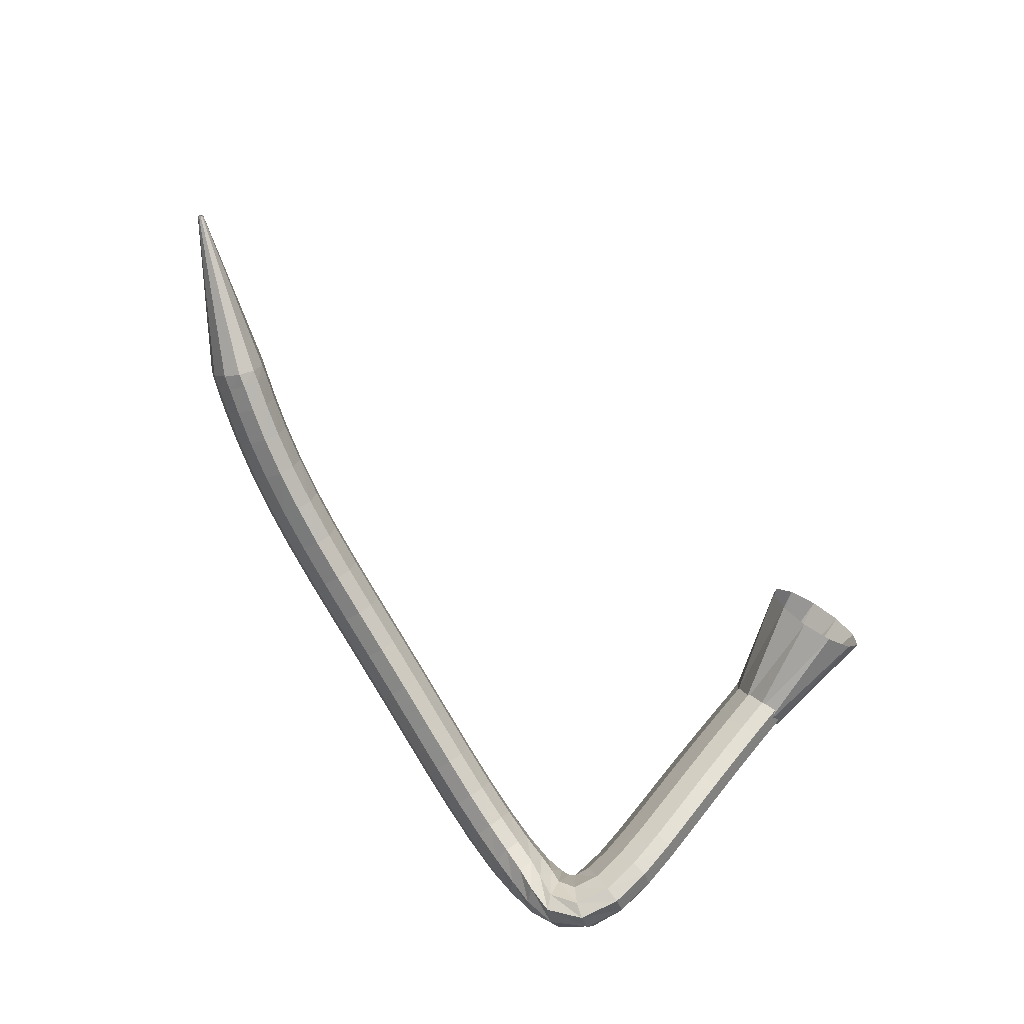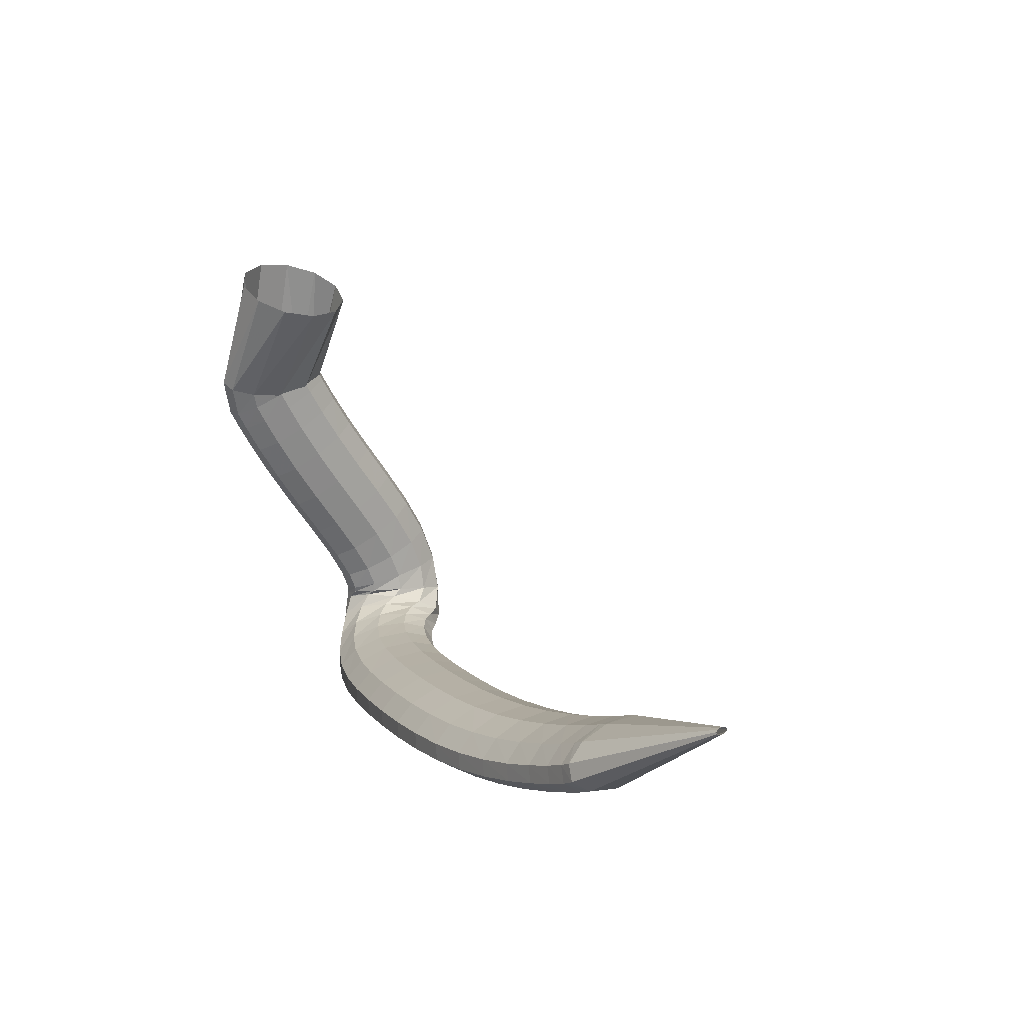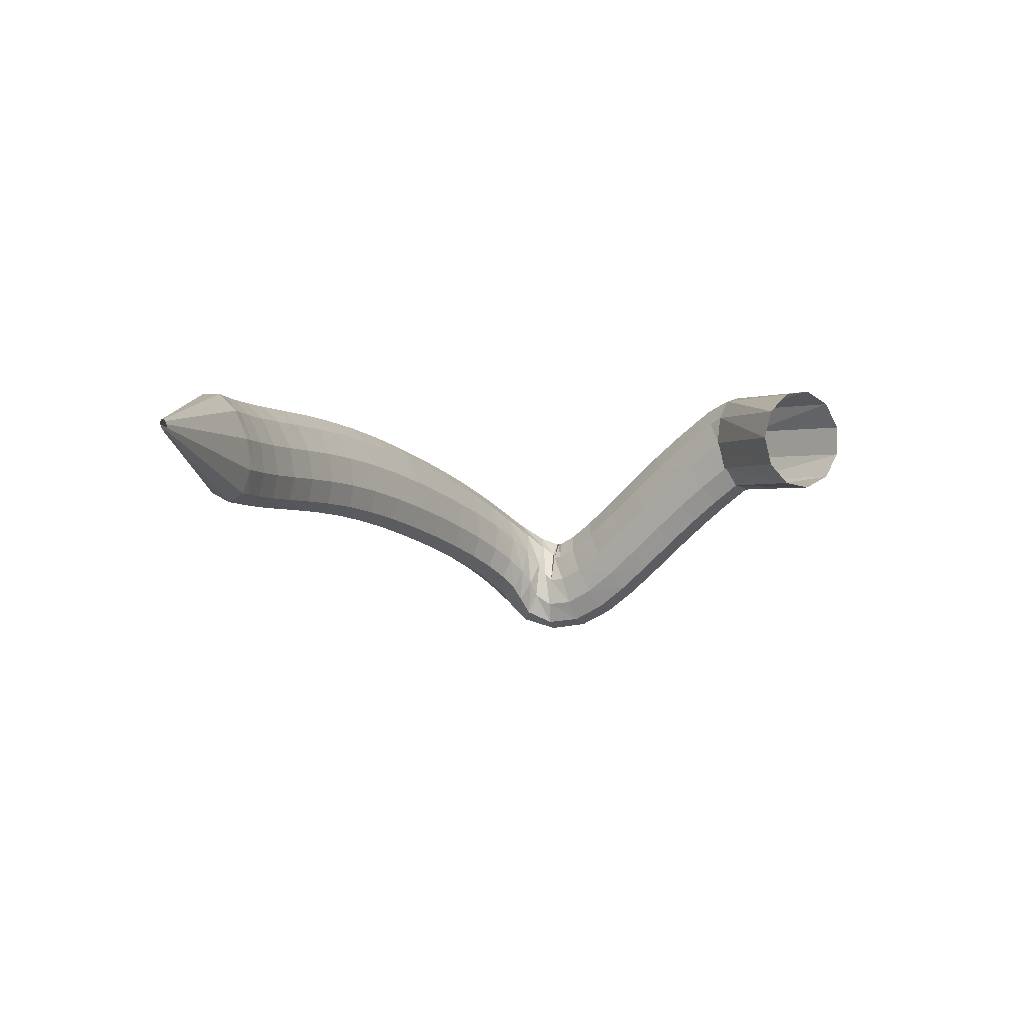
<metadata>
{"format":"obj","ext":"obj","renderer":"f3d","projection":"perspective","resolution":1024,"background":"white","views":[{"elev":-71.6,"azim":-59.6,"up":"+Y"},{"elev":7.2,"azim":-122.7,"up":"+Z"},{"elev":-0.9,"azim":-62.5,"up":"+Y"}]}
</metadata>
<code>
g tube1
v 104.7 162.8 93.53
v 104.7 162.5 93.56
v 104.6 162.3 93.51
v 104.6 162.2 93.4
v 104.5 162.3 93.25
v 104.5 162.5 93.12
v 104.5 162.8 93.04
v 104.5 163.1 93.05
v 104.6 163.2 93.14
v 104.6 163.2 93.27
v 104.7 163 93.42
v 104.7 162.8 93.53
v 119.3 162.4 90.88
v 119.2 159.7 91.24
v 118.9 157.6 90.76
v 118.5 156.9 89.59
v 118 157.7 88.11
v 117.7 159.8 86.79
v 117.7 162.5 86.04
v 117.9 165 86.1
v 118.3 166.4 86.96
v 118.7 166.4 88.34
v 119.1 164.9 89.8
v 119.3 162.4 90.88
v 120.3 162.4 90.61
v 120.2 159.7 91.02
v 120 157.6 90.57
v 119.6 156.8 89.39
v 119.3 157.6 87.86
v 119.1 159.6 86.47
v 119.1 162.3 85.66
v 119.3 164.8 85.68
v 119.6 166.3 86.54
v 119.9 166.3 87.95
v 120.2 164.8 89.47
v 120.3 162.4 90.61
v 122.5 162.2 90.1
v 122.4 159.5 90.52
v 122.2 157.5 90.07
v 121.9 156.7 88.88
v 121.6 157.4 87.35
v 121.4 159.5 85.94
v 121.4 162.2 85.12
v 121.5 164.7 85.14
v 121.8 166.2 86
v 122.1 166.2 87.41
v 122.3 164.7 88.95
v 122.5 162.2 90.1
v 125.4 162.1 89.51
v 125.3 159.4 89.94
v 125.2 157.4 89.5
v 124.9 156.6 88.31
v 124.7 157.3 86.76
v 124.5 159.3 85.34
v 124.4 162 84.5
v 124.5 164.5 84.5
v 124.7 166 85.36
v 125 166 86.78
v 125.2 164.6 88.33
v 125.4 162.1 89.51
v 128.7 162.1 88.95
v 128.7 159.4 89.41
v 128.6 157.3 88.98
v 128.4 156.5 87.79
v 128.2 157.2 86.22
v 128.1 159.2 84.77
v 128 161.9 83.91
v 128.1 164.4 83.9
v 128.3 165.9 84.74
v 128.5 165.9 86.18
v 128.6 164.5 87.75
v 128.7 162.1 88.95
v 132.4 162 88.51
v 132.4 159.3 89
v 132.3 157.2 88.58
v 132.2 156.4 87.39
v 132 157.1 85.81
v 132 159.1 84.34
v 132 161.8 83.44
v 132 164.3 83.41
v 132.2 165.8 84.25
v 132.3 165.8 85.69
v 132.4 164.4 87.28
v 132.4 162 88.51
v 136.4 161.9 88.22
v 136.2 159.2 88.73
v 136.1 157.1 88.33
v 136 156.3 87.14
v 136 157 85.55
v 136 159 84.06
v 136.1 161.6 83.14
v 136.2 164.1 83.09
v 136.3 165.6 83.92
v 136.4 165.7 85.36
v 136.4 164.3 86.97
v 136.4 161.9 88.22
v 140.4 161.6 88.09
v 140.2 158.9 88.6
v 140 156.8 88.21
v 139.9 156 87.02
v 140 156.7 85.43
v 140.1 158.7 83.93
v 140.3 161.3 83
v 140.5 163.8 82.93
v 140.7 165.3 83.76
v 140.7 165.4 85.21
v 140.6 164 86.82
v 140.4 161.6 88.09
v 144.7 161.1 88.06
v 144.3 158.5 88.58
v 144 156.4 88.19
v 143.9 155.6 87
v 144 156.2 85.41
v 144.3 158.2 83.9
v 144.6 160.8 82.97
v 145 163.3 82.91
v 145.2 164.8 83.73
v 145.2 164.9 85.18
v 145 163.5 86.79
v 144.7 161.1 88.06
v 149 160.5 88.11
v 148.5 157.8 88.63
v 148.1 155.8 88.23
v 148 154.9 87.05
v 148.1 155.6 85.45
v 148.5 157.5 83.95
v 149 160.2 83.02
v 149.4 162.6 82.95
v 149.7 164.1 83.78
v 149.6 164.2 85.23
v 149.4 162.8 86.84
v 149 160.5 88.11
v 153.3 159.6 88.18
v 152.8 157 88.7
v 152.3 154.9 88.3
v 152.2 154.1 87.12
v 152.4 154.8 85.52
v 152.8 156.7 84.02
v 153.3 159.3 83.09
v 153.9 161.8 83.03
v 154.2 163.3 83.85
v 154.1 163.3 85.3
v 153.8 162 86.92
v 153.3 159.6 88.18
v 157.7 158.7 88.27
v 157 156 88.79
v 156.6 154 88.39
v 156.4 153.2 87.2
v 156.6 153.8 85.61
v 157.1 155.8 84.11
v 157.7 158.3 83.18
v 158.3 160.8 83.12
v 158.6 162.3 83.95
v 158.6 162.3 85.39
v 158.2 161 87.01
v 157.7 158.7 88.27
v 161.9 157.6 88.39
v 161.1 155 88.91
v 160.6 153 88.51
v 160.4 152.2 87.32
v 160.7 152.8 85.73
v 161.3 154.7 84.23
v 162 157.3 83.31
v 162.6 159.7 83.25
v 163 161.2 84.08
v 163 161.2 85.52
v 162.5 159.9 87.13
v 161.9 157.6 88.39
v 165.8 156.4 88.61
v 164.9 153.9 89.11
v 164.3 151.9 88.7
v 164.1 151.1 87.51
v 164.5 151.7 85.92
v 165.2 153.6 84.44
v 166.1 156.1 83.53
v 166.8 158.4 83.48
v 167.3 159.9 84.31
v 167.2 160 85.76
v 166.6 158.7 87.36
v 165.8 156.4 88.61
v 169.3 155.2 88.96
v 168.2 152.7 89.43
v 167.5 150.7 89
v 167.3 149.9 87.81
v 167.8 150.5 86.24
v 168.7 152.3 84.78
v 169.8 154.7 83.91
v 170.8 157 83.89
v 171.3 158.5 84.74
v 171.1 158.6 86.18
v 170.4 157.4 87.75
v 169.3 155.2 88.96
v 172.2 153.7 89.51
v 170.9 151.4 89.88
v 170 149.5 89.39
v 169.9 148.7 88.19
v 170.5 149.2 86.67
v 171.8 150.9 85.3
v 173.2 153.2 84.52
v 174.3 155.4 84.59
v 174.9 156.8 85.46
v 174.6 157 86.88
v 173.6 155.8 88.39
v 172.2 153.7 89.51
v 174.4 152.3 90.25
v 172.8 150.1 90.41
v 171.8 148.3 89.79
v 171.8 147.5 88.59
v 172.7 147.9 87.18
v 174.3 149.4 86.02
v 176 151.6 85.47
v 177.4 153.7 85.71
v 177.9 155 86.66
v 177.4 155.2 88.02
v 176.1 154.2 89.36
v 174.4 152.3 90.25
v 175.6 150.9 91.11
v 173.9 148.8 90.86
v 173.1 147 90.02
v 173.4 146.2 88.86
v 174.7 146.5 87.75
v 176.5 148 87.04
v 178.4 150.1 86.96
v 179.7 152.2 87.53
v 180 153.5 88.57
v 179.2 153.7 89.75
v 177.5 152.8 90.7
v 175.6 150.9 91.11
v 175.8 149.8 91.8
v 174.7 147.4 91.18
v 174.5 145.4 90.31
v 175.4 144.6 89.47
v 176.9 145.1 88.92
v 178.7 146.9 88.84
v 180.2 149.2 89.25
v 180.8 151.5 90.03
v 180.5 153 90.92
v 179.2 153.1 91.64
v 177.5 151.9 91.97
v 175.8 149.8 91.8
v 175.8 149.1 92.5
v 175.5 146.4 92.46
v 176 144.3 92.31
v 177.2 143.6 92.1
v 178.7 144.4 91.89
v 180.1 146.5 91.76
v 180.8 149.2 91.74
v 180.7 151.7 91.84
v 179.8 153.1 92.03
v 178.3 153.1 92.24
v 176.8 151.6 92.42
v 175.8 149.1 92.5
v 175.8 149.2 93.96
v 175.6 146.6 94.81
v 176.3 144.7 95.47
v 177.6 144.1 95.72
v 179.1 145 95.49
v 180.3 147.1 94.84
v 180.8 149.7 93.99
v 180.6 152 93.2
v 179.5 153.3 92.72
v 178.1 153.2 92.71
v 176.7 151.7 93.17
v 175.8 149.2 93.96
v 175.6 150.3 96.1
v 175.4 147.9 97.48
v 176 146.2 98.57
v 177.3 145.7 99.04
v 178.8 146.5 98.72
v 180 148.4 97.72
v 180.6 150.8 96.36
v 180.4 152.9 95.07
v 179.4 154.1 94.26
v 178 153.9 94.18
v 176.5 152.5 94.87
v 175.6 150.3 96.1
v 175.2 152.1 98.68
v 175 149.9 100.3
v 175.6 148.3 101.6
v 176.8 147.9 102.1
v 178.3 148.6 101.8
v 179.6 150.4 100.6
v 180.3 152.6 98.99
v 180.1 154.6 97.47
v 179.1 155.7 96.51
v 177.7 155.5 96.42
v 176.2 154.2 97.23
v 175.2 152.1 98.68
v 174.8 154.5 101.5
v 174.6 152.4 103.3
v 175.1 150.8 104.6
v 176.4 150.4 105.2
v 177.9 151.1 104.8
v 179.2 152.8 103.5
v 179.9 154.9 101.8
v 179.7 156.8 100.2
v 178.8 157.9 99.23
v 177.3 157.8 99.15
v 175.8 156.5 100
v 174.8 154.5 101.5
v 174.4 157 104.6
v 174.2 154.9 106.3
v 174.7 153.4 107.6
v 176 152.9 108.2
v 177.5 153.6 107.8
v 178.8 155.3 106.5
v 179.5 157.5 104.8
v 179.3 159.4 103.2
v 178.4 160.4 102.2
v 176.9 160.3 102.2
v 175.4 159 103
v 174.4 157 104.6
v 174 159.4 107.5
v 173.8 157.3 109.2
v 174.4 155.7 110.5
v 175.6 155.2 111.1
v 177.1 156 110.7
v 178.4 157.7 109.5
v 179.1 159.9 107.8
v 178.9 161.9 106.3
v 177.9 162.9 105.3
v 176.5 162.8 105.2
v 175 161.5 106.1
v 174 159.4 107.5
v 173.6 161.5 110.2
v 173.4 159.3 111.8
v 174 157.7 113.1
v 175.2 157.2 113.6
v 176.7 158 113.3
v 178 159.8 112.2
v 178.7 162 110.6
v 178.5 164 109.1
v 177.5 165.1 108.2
v 176.1 165 108.1
v 174.6 163.6 108.8
v 173.6 161.5 110.2
v 173.3 163 112.4
v 173.1 160.8 113.9
v 173.7 159.1 115.2
v 174.9 158.6 115.7
v 176.4 159.4 115.4
v 177.7 161.3 114.3
v 178.3 163.6 112.8
v 178.2 165.6 111.4
v 177.2 166.7 110.5
v 175.7 166.6 110.4
v 174.3 165.2 111.1
v 173.3 163 112.4
v 173.1 164 113.8
v 172.8 161.7 115.3
v 173.4 160 116.5
v 174.7 159.5 117
v 176.2 160.3 116.7
v 177.5 162.2 115.7
v 178.1 164.6 114.2
v 177.9 166.6 112.8
v 176.9 167.7 111.9
v 175.5 167.6 111.8
v 174.1 166.2 112.5
v 173.1 164 113.8
v 173.2 164 113.7
v 173.5 161.3 113.9
v 174.4 159.5 114.5
v 175.6 159 115.2
v 176.7 160.2 115.7
v 177.5 162.5 116.1
v 177.5 165.4 116
v 176.9 167.7 115.6
v 175.8 168.9 115
v 174.6 168.5 114.3
v 173.6 166.7 113.8
v 173.2 164 113.7
v 165.8 164 121.7
v 166.4 161.3 122.1
v 168.3 159.5 123.1
v 170.7 159 124.5
v 172.9 160.2 125.8
v 174.3 162.6 126.6
v 174.3 165.4 126.6
v 173 167.8 125.8
v 170.7 168.9 124.5
v 168.3 168.6 123.2
v 166.5 166.7 122.1
v 165.8 164 121.7
f 1 2 14
f 14 13 1
f 2 3 15
f 15 14 2
f 3 4 16
f 16 15 3
f 4 5 17
f 17 16 4
f 5 6 18
f 18 17 5
f 6 7 19
f 19 18 6
f 7 8 20
f 20 19 7
f 8 9 21
f 21 20 8
f 9 10 22
f 22 21 9
f 10 11 23
f 23 22 10
f 11 12 24
f 24 23 11
f 13 14 26
f 26 25 13
f 14 15 27
f 27 26 14
f 15 16 28
f 28 27 15
f 16 17 29
f 29 28 16
f 17 18 30
f 30 29 17
f 18 19 31
f 31 30 18
f 19 20 32
f 32 31 19
f 20 21 33
f 33 32 20
f 21 22 34
f 34 33 21
f 22 23 35
f 35 34 22
f 23 24 36
f 36 35 23
f 25 26 38
f 38 37 25
f 26 27 39
f 39 38 26
f 27 28 40
f 40 39 27
f 28 29 41
f 41 40 28
f 29 30 42
f 42 41 29
f 30 31 43
f 43 42 30
f 31 32 44
f 44 43 31
f 32 33 45
f 45 44 32
f 33 34 46
f 46 45 33
f 34 35 47
f 47 46 34
f 35 36 48
f 48 47 35
f 37 38 50
f 50 49 37
f 38 39 51
f 51 50 38
f 39 40 52
f 52 51 39
f 40 41 53
f 53 52 40
f 41 42 54
f 54 53 41
f 42 43 55
f 55 54 42
f 43 44 56
f 56 55 43
f 44 45 57
f 57 56 44
f 45 46 58
f 58 57 45
f 46 47 59
f 59 58 46
f 47 48 60
f 60 59 47
f 49 50 62
f 62 61 49
f 50 51 63
f 63 62 50
f 51 52 64
f 64 63 51
f 52 53 65
f 65 64 52
f 53 54 66
f 66 65 53
f 54 55 67
f 67 66 54
f 55 56 68
f 68 67 55
f 56 57 69
f 69 68 56
f 57 58 70
f 70 69 57
f 58 59 71
f 71 70 58
f 59 60 72
f 72 71 59
f 61 62 74
f 74 73 61
f 62 63 75
f 75 74 62
f 63 64 76
f 76 75 63
f 64 65 77
f 77 76 64
f 65 66 78
f 78 77 65
f 66 67 79
f 79 78 66
f 67 68 80
f 80 79 67
f 68 69 81
f 81 80 68
f 69 70 82
f 82 81 69
f 70 71 83
f 83 82 70
f 71 72 84
f 84 83 71
f 73 74 86
f 86 85 73
f 74 75 87
f 87 86 74
f 75 76 88
f 88 87 75
f 76 77 89
f 89 88 76
f 77 78 90
f 90 89 77
f 78 79 91
f 91 90 78
f 79 80 92
f 92 91 79
f 80 81 93
f 93 92 80
f 81 82 94
f 94 93 81
f 82 83 95
f 95 94 82
f 83 84 96
f 96 95 83
f 85 86 98
f 98 97 85
f 86 87 99
f 99 98 86
f 87 88 100
f 100 99 87
f 88 89 101
f 101 100 88
f 89 90 102
f 102 101 89
f 90 91 103
f 103 102 90
f 91 92 104
f 104 103 91
f 92 93 105
f 105 104 92
f 93 94 106
f 106 105 93
f 94 95 107
f 107 106 94
f 95 96 108
f 108 107 95
f 97 98 110
f 110 109 97
f 98 99 111
f 111 110 98
f 99 100 112
f 112 111 99
f 100 101 113
f 113 112 100
f 101 102 114
f 114 113 101
f 102 103 115
f 115 114 102
f 103 104 116
f 116 115 103
f 104 105 117
f 117 116 104
f 105 106 118
f 118 117 105
f 106 107 119
f 119 118 106
f 107 108 120
f 120 119 107
f 109 110 122
f 122 121 109
f 110 111 123
f 123 122 110
f 111 112 124
f 124 123 111
f 112 113 125
f 125 124 112
f 113 114 126
f 126 125 113
f 114 115 127
f 127 126 114
f 115 116 128
f 128 127 115
f 116 117 129
f 129 128 116
f 117 118 130
f 130 129 117
f 118 119 131
f 131 130 118
f 119 120 132
f 132 131 119
f 121 122 134
f 134 133 121
f 122 123 135
f 135 134 122
f 123 124 136
f 136 135 123
f 124 125 137
f 137 136 124
f 125 126 138
f 138 137 125
f 126 127 139
f 139 138 126
f 127 128 140
f 140 139 127
f 128 129 141
f 141 140 128
f 129 130 142
f 142 141 129
f 130 131 143
f 143 142 130
f 131 132 144
f 144 143 131
f 133 134 146
f 146 145 133
f 134 135 147
f 147 146 134
f 135 136 148
f 148 147 135
f 136 137 149
f 149 148 136
f 137 138 150
f 150 149 137
f 138 139 151
f 151 150 138
f 139 140 152
f 152 151 139
f 140 141 153
f 153 152 140
f 141 142 154
f 154 153 141
f 142 143 155
f 155 154 142
f 143 144 156
f 156 155 143
f 145 146 158
f 158 157 145
f 146 147 159
f 159 158 146
f 147 148 160
f 160 159 147
f 148 149 161
f 161 160 148
f 149 150 162
f 162 161 149
f 150 151 163
f 163 162 150
f 151 152 164
f 164 163 151
f 152 153 165
f 165 164 152
f 153 154 166
f 166 165 153
f 154 155 167
f 167 166 154
f 155 156 168
f 168 167 155
f 157 158 170
f 170 169 157
f 158 159 171
f 171 170 158
f 159 160 172
f 172 171 159
f 160 161 173
f 173 172 160
f 161 162 174
f 174 173 161
f 162 163 175
f 175 174 162
f 163 164 176
f 176 175 163
f 164 165 177
f 177 176 164
f 165 166 178
f 178 177 165
f 166 167 179
f 179 178 166
f 167 168 180
f 180 179 167
f 169 170 182
f 182 181 169
f 170 171 183
f 183 182 170
f 171 172 184
f 184 183 171
f 172 173 185
f 185 184 172
f 173 174 186
f 186 185 173
f 174 175 187
f 187 186 174
f 175 176 188
f 188 187 175
f 176 177 189
f 189 188 176
f 177 178 190
f 190 189 177
f 178 179 191
f 191 190 178
f 179 180 192
f 192 191 179
f 181 182 194
f 194 193 181
f 182 183 195
f 195 194 182
f 183 184 196
f 196 195 183
f 184 185 197
f 197 196 184
f 185 186 198
f 198 197 185
f 186 187 199
f 199 198 186
f 187 188 200
f 200 199 187
f 188 189 201
f 201 200 188
f 189 190 202
f 202 201 189
f 190 191 203
f 203 202 190
f 191 192 204
f 204 203 191
f 193 194 206
f 206 205 193
f 194 195 207
f 207 206 194
f 195 196 208
f 208 207 195
f 196 197 209
f 209 208 196
f 197 198 210
f 210 209 197
f 198 199 211
f 211 210 198
f 199 200 212
f 212 211 199
f 200 201 213
f 213 212 200
f 201 202 214
f 214 213 201
f 202 203 215
f 215 214 202
f 203 204 216
f 216 215 203
f 205 206 218
f 218 217 205
f 206 207 219
f 219 218 206
f 207 208 220
f 220 219 207
f 208 209 221
f 221 220 208
f 209 210 222
f 222 221 209
f 210 211 223
f 223 222 210
f 211 212 224
f 224 223 211
f 212 213 225
f 225 224 212
f 213 214 226
f 226 225 213
f 214 215 227
f 227 226 214
f 215 216 228
f 228 227 215
f 217 218 230
f 230 229 217
f 218 219 231
f 231 230 218
f 219 220 232
f 232 231 219
f 220 221 233
f 233 232 220
f 221 222 234
f 234 233 221
f 222 223 235
f 235 234 222
f 223 224 236
f 236 235 223
f 224 225 237
f 237 236 224
f 225 226 238
f 238 237 225
f 226 227 239
f 239 238 226
f 227 228 240
f 240 239 227
f 229 230 242
f 242 241 229
f 230 231 243
f 243 242 230
f 231 232 244
f 244 243 231
f 232 233 245
f 245 244 232
f 233 234 246
f 246 245 233
f 234 235 247
f 247 246 234
f 235 236 248
f 248 247 235
f 236 237 249
f 249 248 236
f 237 238 250
f 250 249 237
f 238 239 251
f 251 250 238
f 239 240 252
f 252 251 239
f 241 242 254
f 254 253 241
f 242 243 255
f 255 254 242
f 243 244 256
f 256 255 243
f 244 245 257
f 257 256 244
f 245 246 258
f 258 257 245
f 246 247 259
f 259 258 246
f 247 248 260
f 260 259 247
f 248 249 261
f 261 260 248
f 249 250 262
f 262 261 249
f 250 251 263
f 263 262 250
f 251 252 264
f 264 263 251
f 253 254 266
f 266 265 253
f 254 255 267
f 267 266 254
f 255 256 268
f 268 267 255
f 256 257 269
f 269 268 256
f 257 258 270
f 270 269 257
f 258 259 271
f 271 270 258
f 259 260 272
f 272 271 259
f 260 261 273
f 273 272 260
f 261 262 274
f 274 273 261
f 262 263 275
f 275 274 262
f 263 264 276
f 276 275 263
f 265 266 278
f 278 277 265
f 266 267 279
f 279 278 266
f 267 268 280
f 280 279 267
f 268 269 281
f 281 280 268
f 269 270 282
f 282 281 269
f 270 271 283
f 283 282 270
f 271 272 284
f 284 283 271
f 272 273 285
f 285 284 272
f 273 274 286
f 286 285 273
f 274 275 287
f 287 286 274
f 275 276 288
f 288 287 275
f 277 278 290
f 290 289 277
f 278 279 291
f 291 290 278
f 279 280 292
f 292 291 279
f 280 281 293
f 293 292 280
f 281 282 294
f 294 293 281
f 282 283 295
f 295 294 282
f 283 284 296
f 296 295 283
f 284 285 297
f 297 296 284
f 285 286 298
f 298 297 285
f 286 287 299
f 299 298 286
f 287 288 300
f 300 299 287
f 289 290 302
f 302 301 289
f 290 291 303
f 303 302 290
f 291 292 304
f 304 303 291
f 292 293 305
f 305 304 292
f 293 294 306
f 306 305 293
f 294 295 307
f 307 306 294
f 295 296 308
f 308 307 295
f 296 297 309
f 309 308 296
f 297 298 310
f 310 309 297
f 298 299 311
f 311 310 298
f 299 300 312
f 312 311 299
f 301 302 314
f 314 313 301
f 302 303 315
f 315 314 302
f 303 304 316
f 316 315 303
f 304 305 317
f 317 316 304
f 305 306 318
f 318 317 305
f 306 307 319
f 319 318 306
f 307 308 320
f 320 319 307
f 308 309 321
f 321 320 308
f 309 310 322
f 322 321 309
f 310 311 323
f 323 322 310
f 311 312 324
f 324 323 311
f 313 314 326
f 326 325 313
f 314 315 327
f 327 326 314
f 315 316 328
f 328 327 315
f 316 317 329
f 329 328 316
f 317 318 330
f 330 329 317
f 318 319 331
f 331 330 318
f 319 320 332
f 332 331 319
f 320 321 333
f 333 332 320
f 321 322 334
f 334 333 321
f 322 323 335
f 335 334 322
f 323 324 336
f 336 335 323
f 325 326 338
f 338 337 325
f 326 327 339
f 339 338 326
f 327 328 340
f 340 339 327
f 328 329 341
f 341 340 328
f 329 330 342
f 342 341 329
f 330 331 343
f 343 342 330
f 331 332 344
f 344 343 331
f 332 333 345
f 345 344 332
f 333 334 346
f 346 345 333
f 334 335 347
f 347 346 334
f 335 336 348
f 348 347 335
f 337 338 350
f 350 349 337
f 338 339 351
f 351 350 338
f 339 340 352
f 352 351 339
f 340 341 353
f 353 352 340
f 341 342 354
f 354 353 341
f 342 343 355
f 355 354 342
f 343 344 356
f 356 355 343
f 344 345 357
f 357 356 344
f 345 346 358
f 358 357 345
f 346 347 359
f 359 358 346
f 347 348 360
f 360 359 347
f 349 350 362
f 362 361 349
f 350 351 363
f 363 362 350
f 351 352 364
f 364 363 351
f 352 353 365
f 365 364 352
f 353 354 366
f 366 365 353
f 354 355 367
f 367 366 354
f 355 356 368
f 368 367 355
f 356 357 369
f 369 368 356
f 357 358 370
f 370 369 357
f 358 359 371
f 371 370 358
f 359 360 372
f 372 371 359
f 361 362 374
f 374 373 361
f 362 363 375
f 375 374 362
f 363 364 376
f 376 375 363
f 364 365 377
f 377 376 364
f 365 366 378
f 378 377 365
f 366 367 379
f 379 378 366
f 367 368 380
f 380 379 367
f 368 369 381
f 381 380 368
f 369 370 382
f 382 381 369
f 370 371 383
f 383 382 370
f 371 372 384
f 384 383 371
g

</code>
